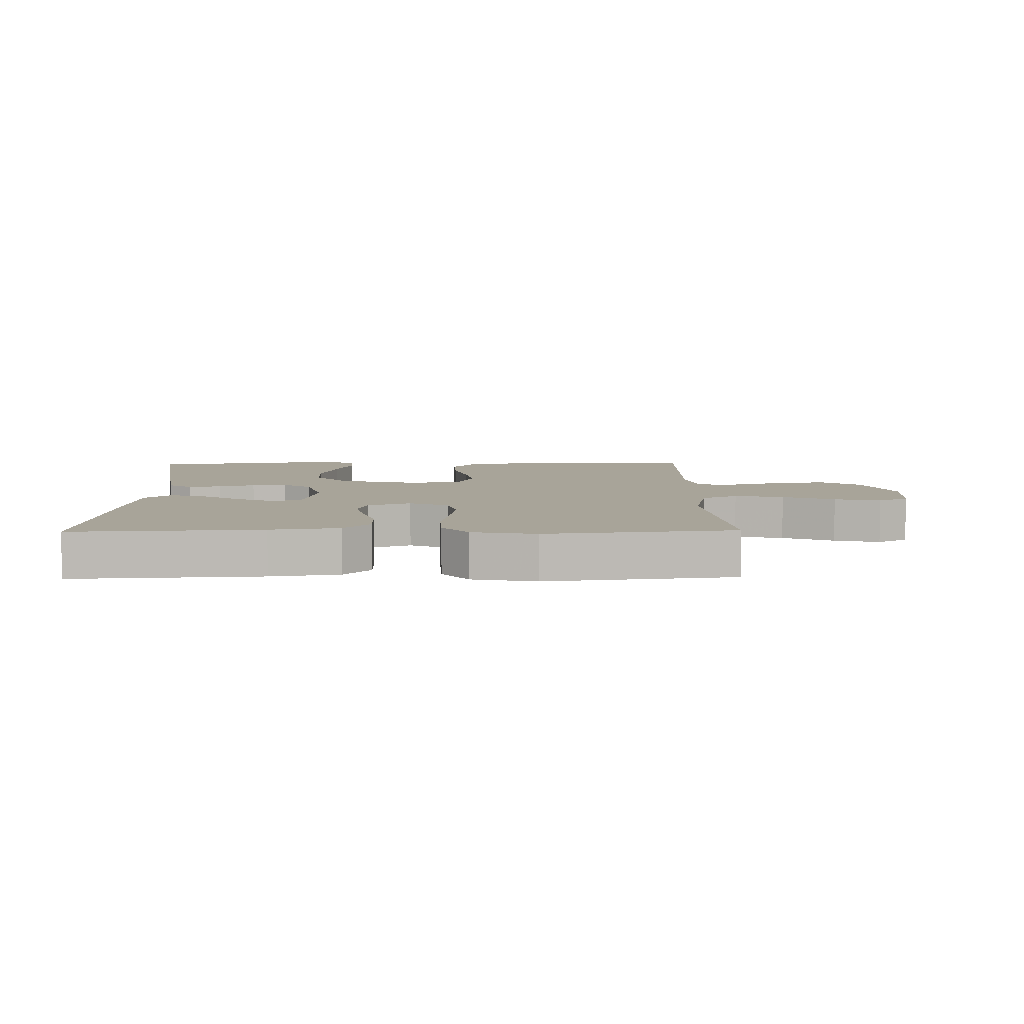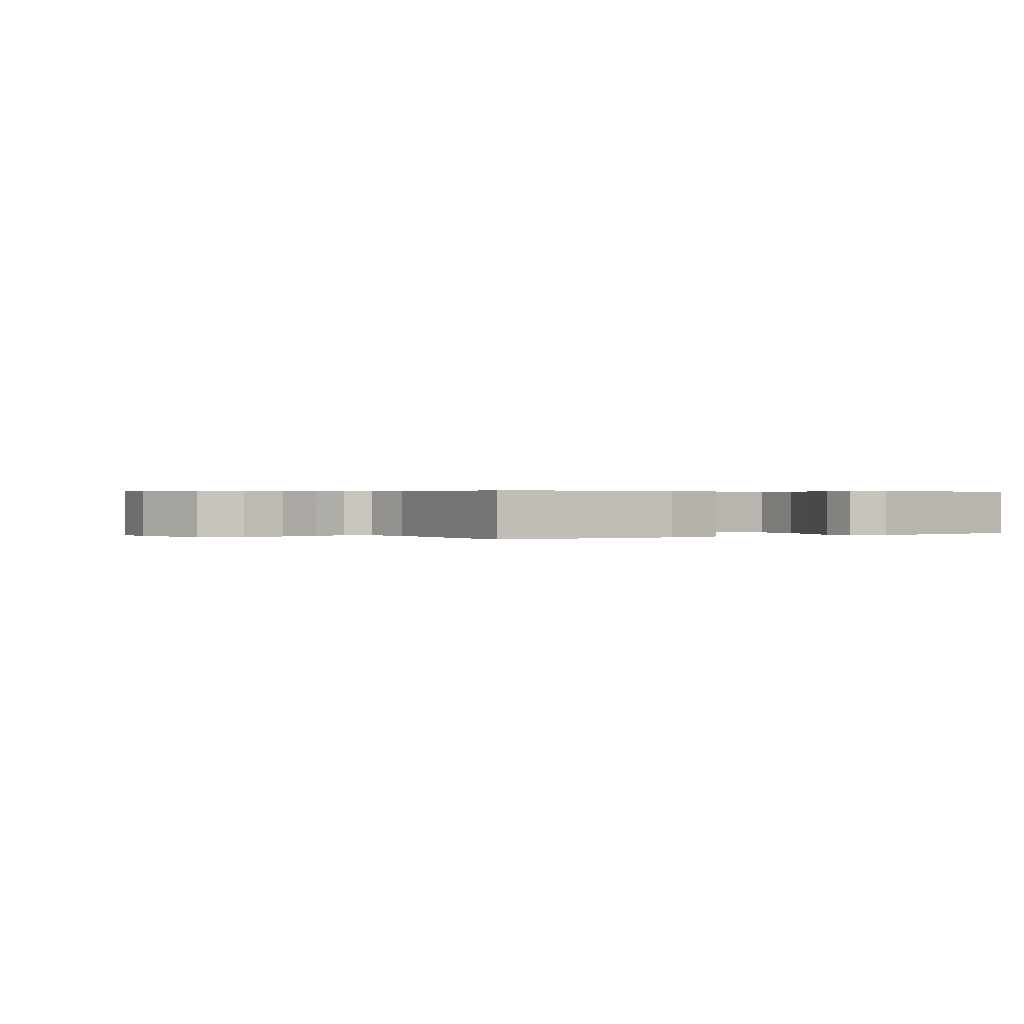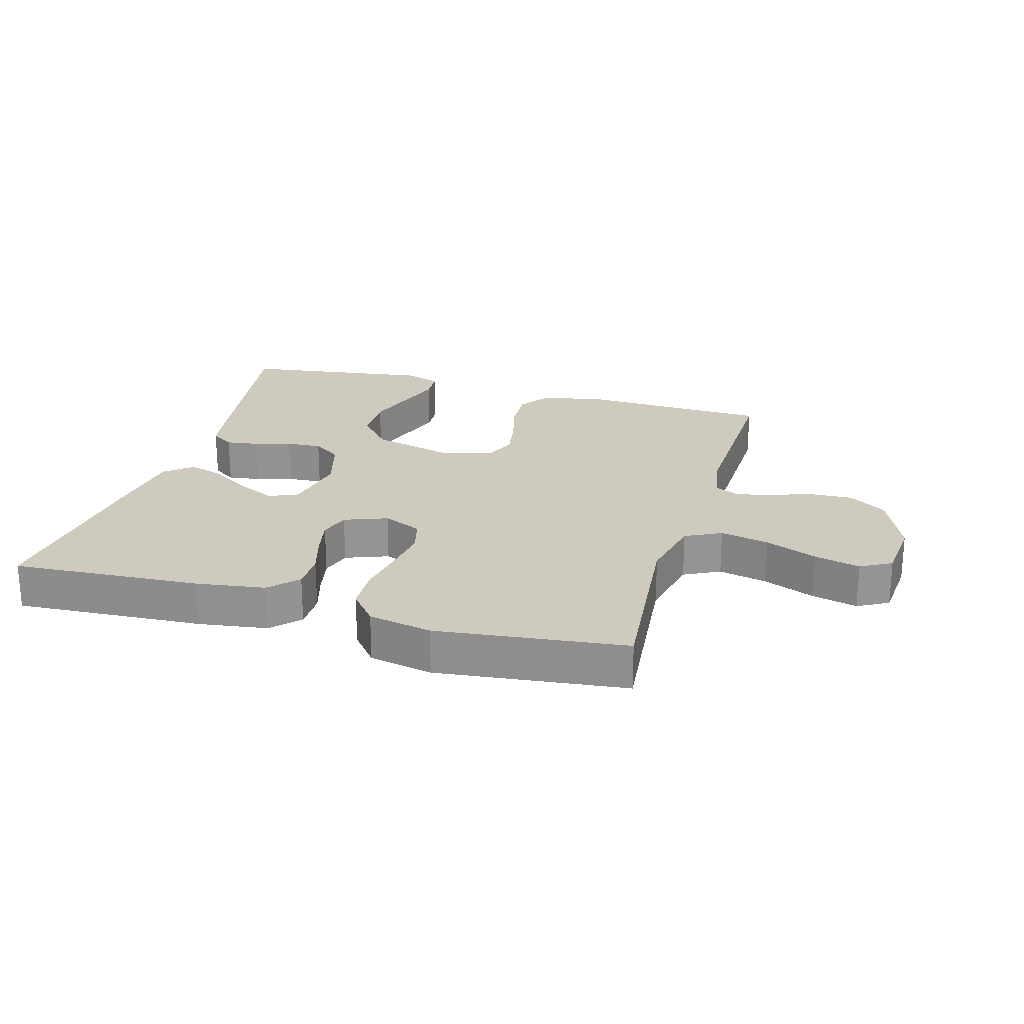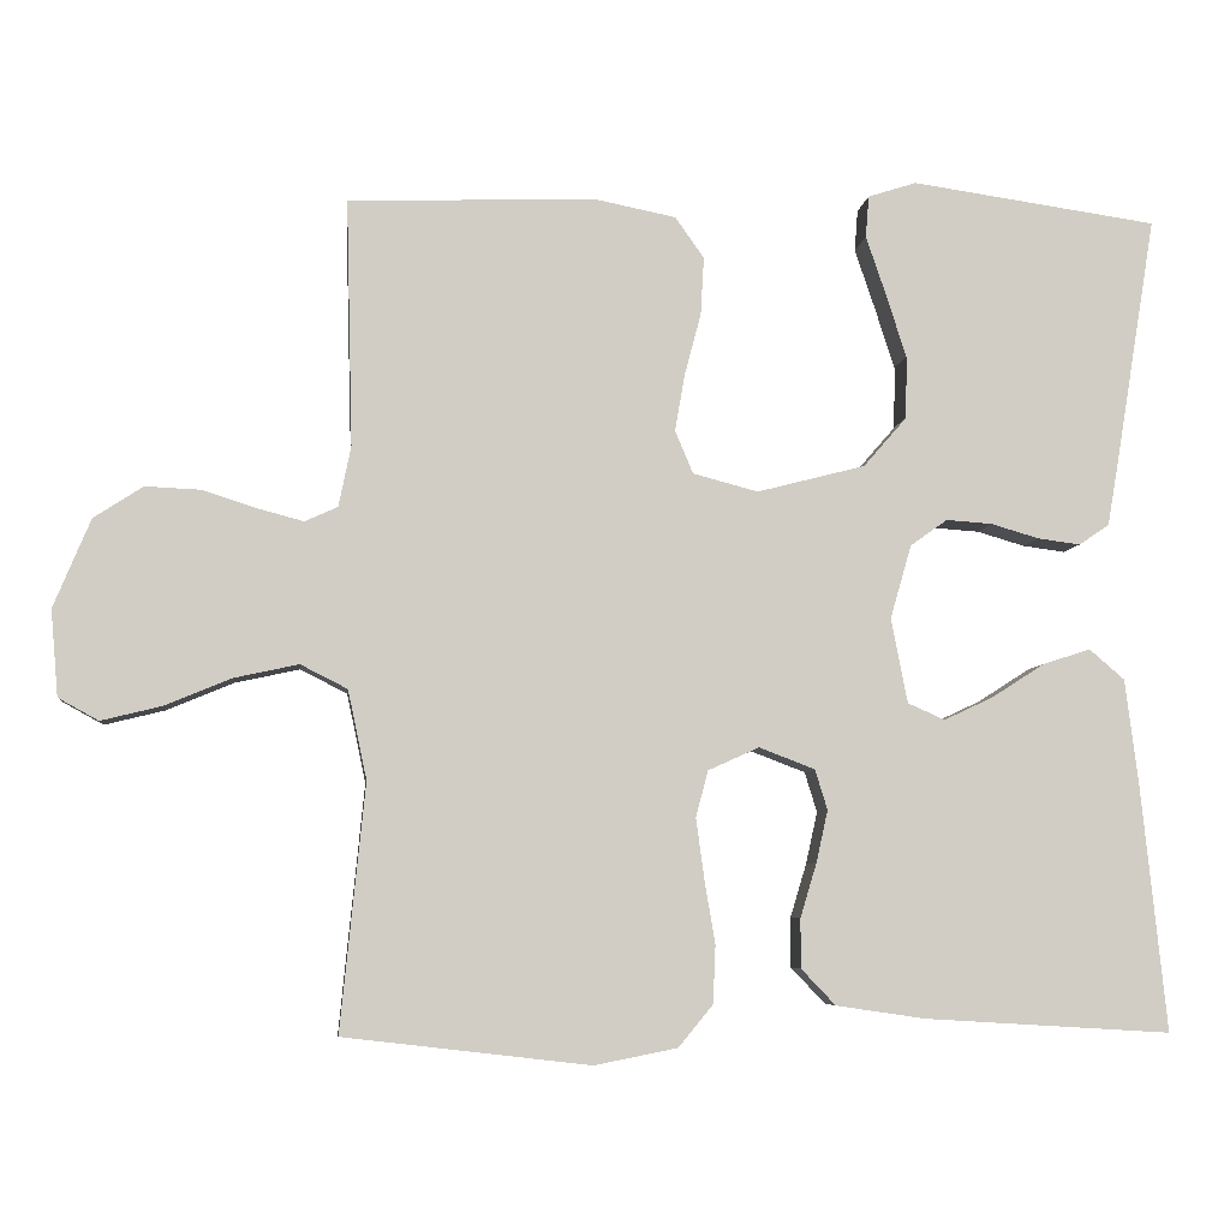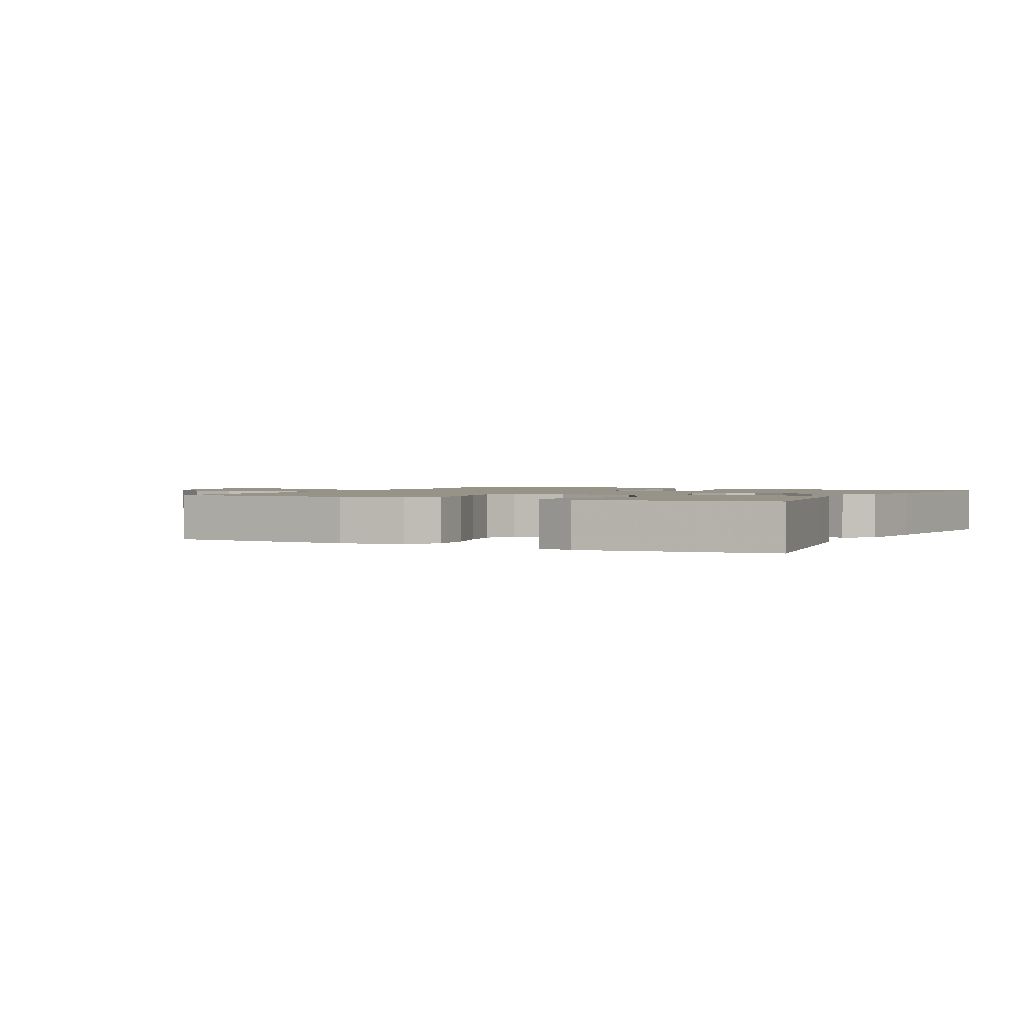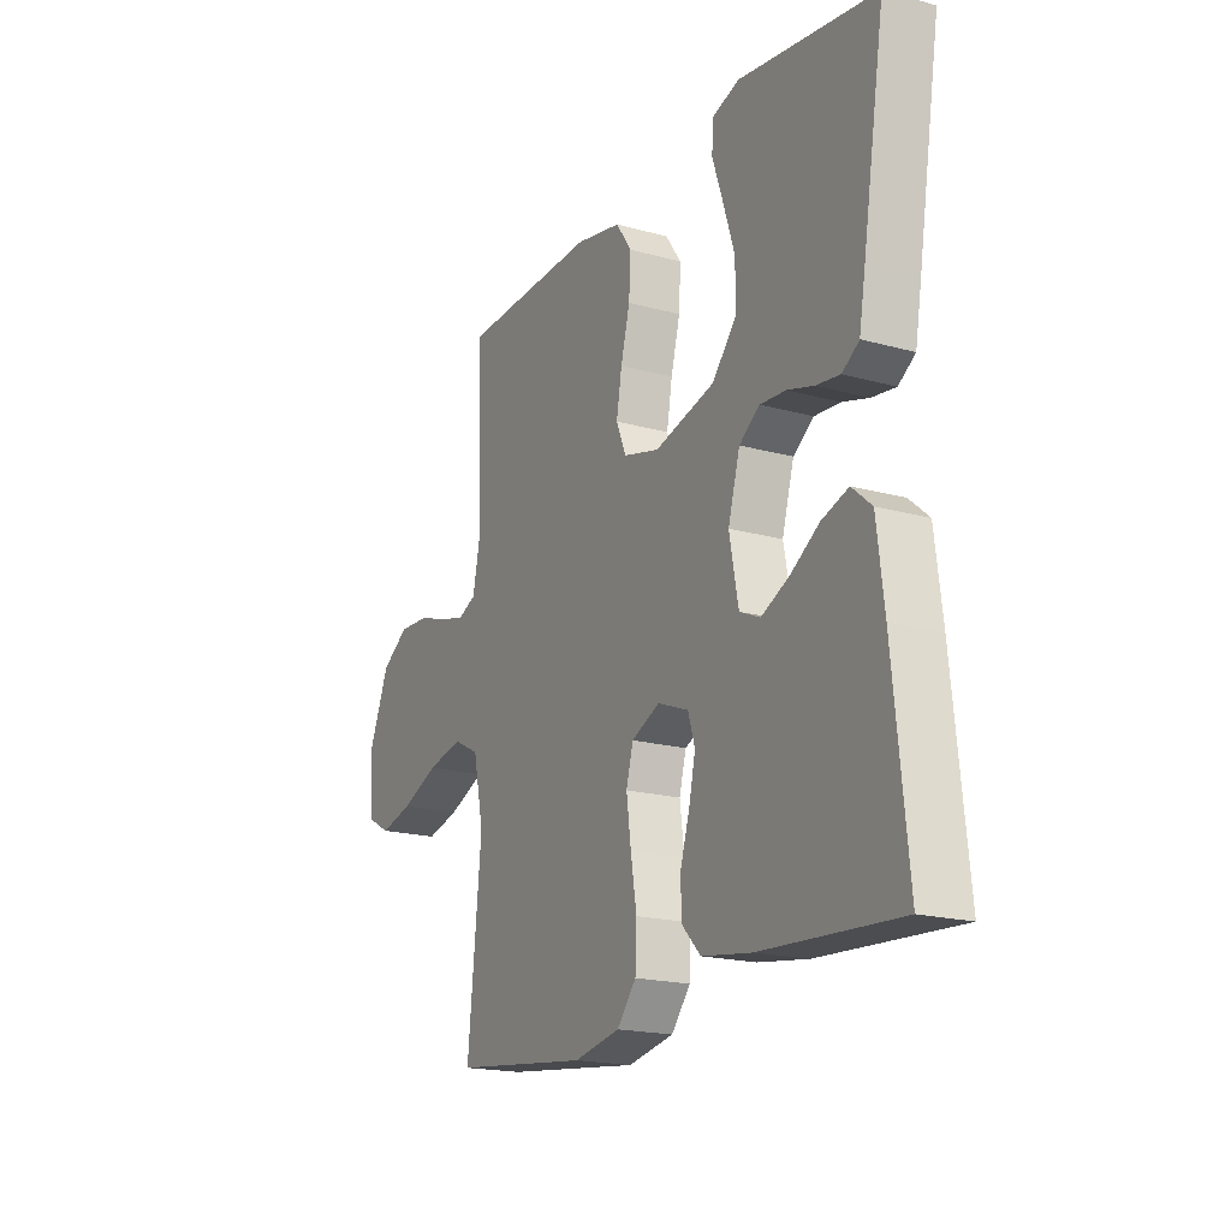
<metadata>
{"format":"obj","ext":"obj","renderer":"f3d","projection":"perspective","resolution":1024,"background":"white","views":[{"elev":7.1,"azim":179.0,"up":"+Y"},{"elev":0.4,"azim":-31.5,"up":"+Y"},{"elev":23.2,"azim":-163.9,"up":"+Y"},{"elev":-6.2,"azim":-6.3,"up":"+Z"},{"elev":1.6,"azim":27.3,"up":"+Y"},{"elev":-18.7,"azim":62.1,"up":"+Z"}]}
</metadata>
<code>
v 0.5 0.07 0.5
v 0.451 0.07 0.2
v 0.437 0.07 0.119
v 0.4 0.07 0.094
v 0.348 0.07 0.101
v 0.29 0.07 0.118
v 0.234 0.07 0.122
v 0.189 0.07 0.09
v 0.163 0.07 0
v 0.183 0.07 -0.103
v 0.228 0.07 -0.123
v 0.288 0.07 -0.095
v 0.352 0.07 -0.054
v 0.41 0.07 -0.035
v 0.453 0.07 -0.072
v 0.469 0.07 -0.2
v 0.5 0.07 -0.5
v 0.2 0.07 -0.482
v 0.091 0.07 -0.466
v 0.049 0.07 -0.422
v 0.049 0.07 -0.362
v 0.069 0.07 -0.296
v 0.083 0.07 -0.233
v 0.068 0.07 -0.184
v 0 0.07 -0.158
v -0.062 0.07 -0.186
v -0.077 0.07 -0.242
v -0.067 0.07 -0.316
v -0.054 0.07 -0.394
v -0.057 0.07 -0.464
v -0.099 0.07 -0.515
v -0.2 0.07 -0.535
v -0.5 0.07 -0.5
v -0.47 0.07 -0.2
v -0.493 0.07 -0.092
v -0.55 0.07 -0.063
v -0.628 0.07 -0.08
v -0.71 0.07 -0.114
v -0.783 0.07 -0.132
v -0.832 0.07 -0.105
v -0.841 0.07 0
v -0.796 0.07 0.108
v -0.736 0.07 0.147
v -0.669 0.07 0.144
v -0.604 0.07 0.123
v -0.547 0.07 0.108
v -0.507 0.07 0.126
v -0.492 0.07 0.2
v -0.5 0.07 0.5
v -0.2 0.07 0.511
v -0.1 0.07 0.491
v -0.065 0.07 0.441
v -0.069 0.07 0.371
v -0.089 0.07 0.295
v -0.101 0.07 0.226
v -0.079 0.07 0.174
v 0 0.07 0.153
v 0.132 0.07 0.187
v 0.185 0.07 0.248
v 0.186 0.07 0.324
v 0.161 0.07 0.402
v 0.137 0.07 0.473
v 0.141 0.07 0.524
v 0.2 0.07 0.543
v 0.5 0 0.5
v 0.451 0 0.2
v 0.437 0 0.119
v 0.4 0 0.094
v 0.348 0 0.101
v 0.29 0 0.118
v 0.234 0 0.122
v 0.189 0 0.09
v 0.163 0 0
v 0.183 0 -0.103
v 0.228 0 -0.123
v 0.288 0 -0.095
v 0.352 0 -0.054
v 0.41 0 -0.035
v 0.453 0 -0.072
v 0.469 0 -0.2
v 0.5 0 -0.5
v 0.2 0 -0.482
v 0.091 0 -0.466
v 0.049 0 -0.422
v 0.049 0 -0.362
v 0.069 0 -0.296
v 0.083 0 -0.233
v 0.068 0 -0.184
v 0 0 -0.158
v -0.062 0 -0.186
v -0.077 0 -0.242
v -0.067 0 -0.316
v -0.054 0 -0.394
v -0.057 0 -0.464
v -0.099 0 -0.515
v -0.2 0 -0.535
v -0.5 0 -0.5
v -0.47 0 -0.2
v -0.493 0 -0.092
v -0.55 0 -0.063
v -0.628 0 -0.08
v -0.71 0 -0.114
v -0.783 0 -0.132
v -0.832 0 -0.105
v -0.841 0 0
v -0.796 0 0.108
v -0.736 0 0.147
v -0.669 0 0.144
v -0.604 0 0.123
v -0.547 0 0.108
v -0.507 0 0.126
v -0.492 0 0.2
v -0.5 0 0.5
v -0.2 0 0.511
v -0.1 0 0.491
v -0.065 0 0.441
v -0.069 0 0.371
v -0.089 0 0.295
v -0.101 0 0.226
v -0.079 0 0.174
v 0 0 0.153
v 0.132 0 0.187
v 0.185 0 0.248
v 0.186 0 0.324
v 0.161 0 0.402
v 0.137 0 0.473
v 0.141 0 0.524
v 0.2 0 0.543
f 61 62 63 64
f 60 61 64 1
f 59 60 1 2
f 58 59 2 3
f 57 58 3
f 51 52 53 54
f 51 54 55
f 48 49 50 51
f 47 48 51 55
f 46 47 55 56
f 42 43 44 45
f 42 45 46
f 41 42 46
f 37 38 39 40
f 36 37 40 41
f 31 32 33 34
f 31 34 35
f 28 29 30 31
f 27 28 31 35
f 26 27 35 36
f 19 20 21 22
f 19 22 23
f 18 19 23
f 17 18 23 24
f 15 16 17 24
f 12 13 14 15
f 11 12 15
f 3 4 5 6
f 57 3 6 7
f 41 46 56 57
f 36 41 57 7
f 25 26 36
f 11 15 24
f 10 11 24 25
f 9 10 25 36
f 36 7 8
f 8 9 36
f 128 127 126 125
f 65 128 125 124
f 66 65 124 123
f 67 66 123 122
f 67 122 121
f 118 117 116 115
f 119 118 115
f 115 114 113 112
f 119 115 112 111
f 120 119 111 110
f 109 108 107 106
f 110 109 106
f 110 106 105
f 104 103 102 101
f 105 104 101 100
f 98 97 96 95
f 99 98 95
f 95 94 93 92
f 99 95 92 91
f 100 99 91 90
f 86 85 84 83
f 87 86 83
f 87 83 82
f 88 87 82 81
f 88 81 80 79
f 79 78 77 76
f 79 76 75
f 70 69 68 67
f 71 70 67 121
f 121 120 110 105
f 71 121 105 100
f 100 90 89
f 88 79 75
f 89 88 75 74
f 100 89 74 73
f 72 71 100
f 100 73 72
f 1 65 66 2
f 2 66 67 3
f 3 67 68 4
f 4 68 69 5
f 5 69 70 6
f 6 70 71 7
f 7 71 72 8
f 8 72 73 9
f 9 73 74 10
f 10 74 75 11
f 11 75 76 12
f 12 76 77 13
f 13 77 78 14
f 14 78 79 15
f 15 79 80 16
f 16 80 81 17
f 17 81 82 18
f 18 82 83 19
f 19 83 84 20
f 20 84 85 21
f 21 85 86 22
f 22 86 87 23
f 23 87 88 24
f 24 88 89 25
f 25 89 90 26
f 26 90 91 27
f 27 91 92 28
f 28 92 93 29
f 29 93 94 30
f 30 94 95 31
f 31 95 96 32
f 32 96 97 33
f 33 97 98 34
f 34 98 99 35
f 35 99 100 36
f 36 100 101 37
f 37 101 102 38
f 38 102 103 39
f 39 103 104 40
f 40 104 105 41
f 41 105 106 42
f 42 106 107 43
f 43 107 108 44
f 44 108 109 45
f 45 109 110 46
f 46 110 111 47
f 47 111 112 48
f 48 112 113 49
f 49 113 114 50
f 50 114 115 51
f 51 115 116 52
f 52 116 117 53
f 53 117 118 54
f 54 118 119 55
f 55 119 120 56
f 56 120 121 57
f 57 121 122 58
f 58 122 123 59
f 59 123 124 60
f 60 124 125 61
f 61 125 126 62
f 62 126 127 63
f 63 127 128 64
f 64 128 65 1

</code>
